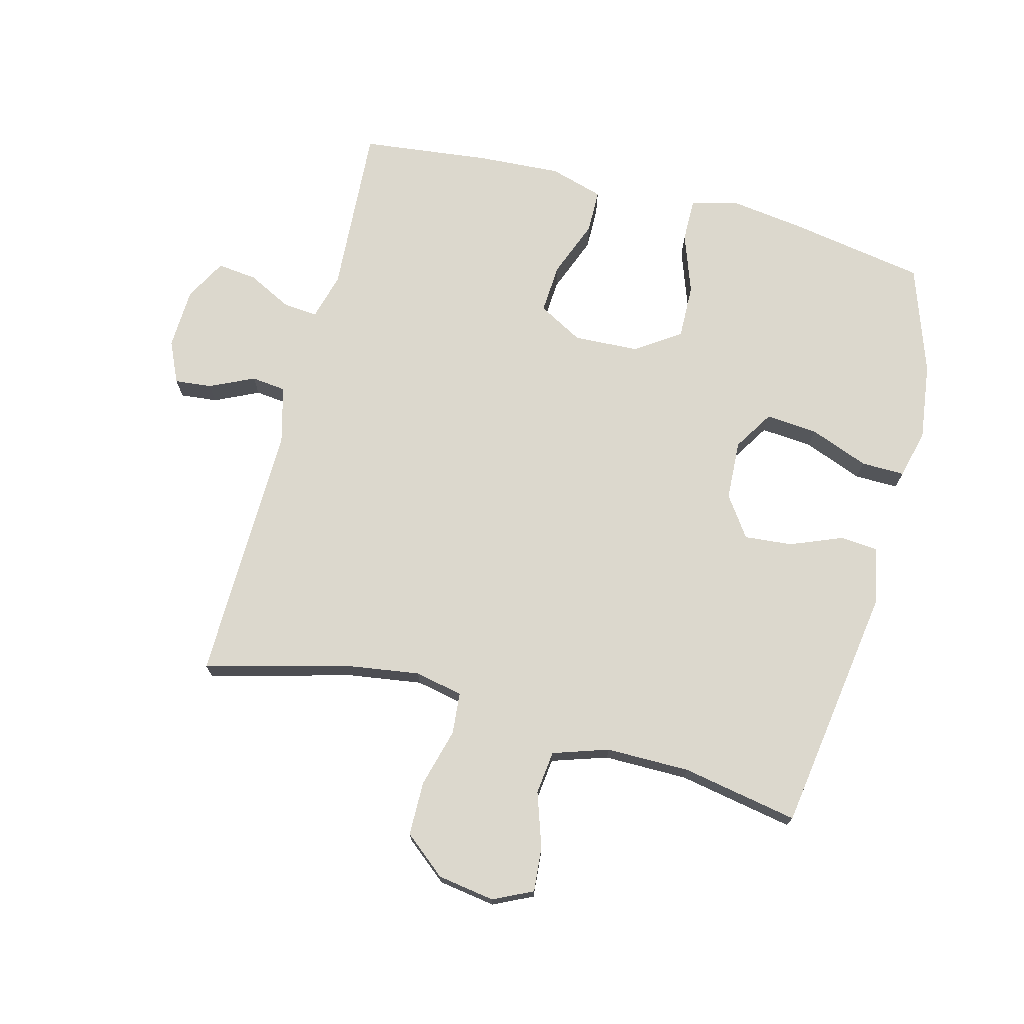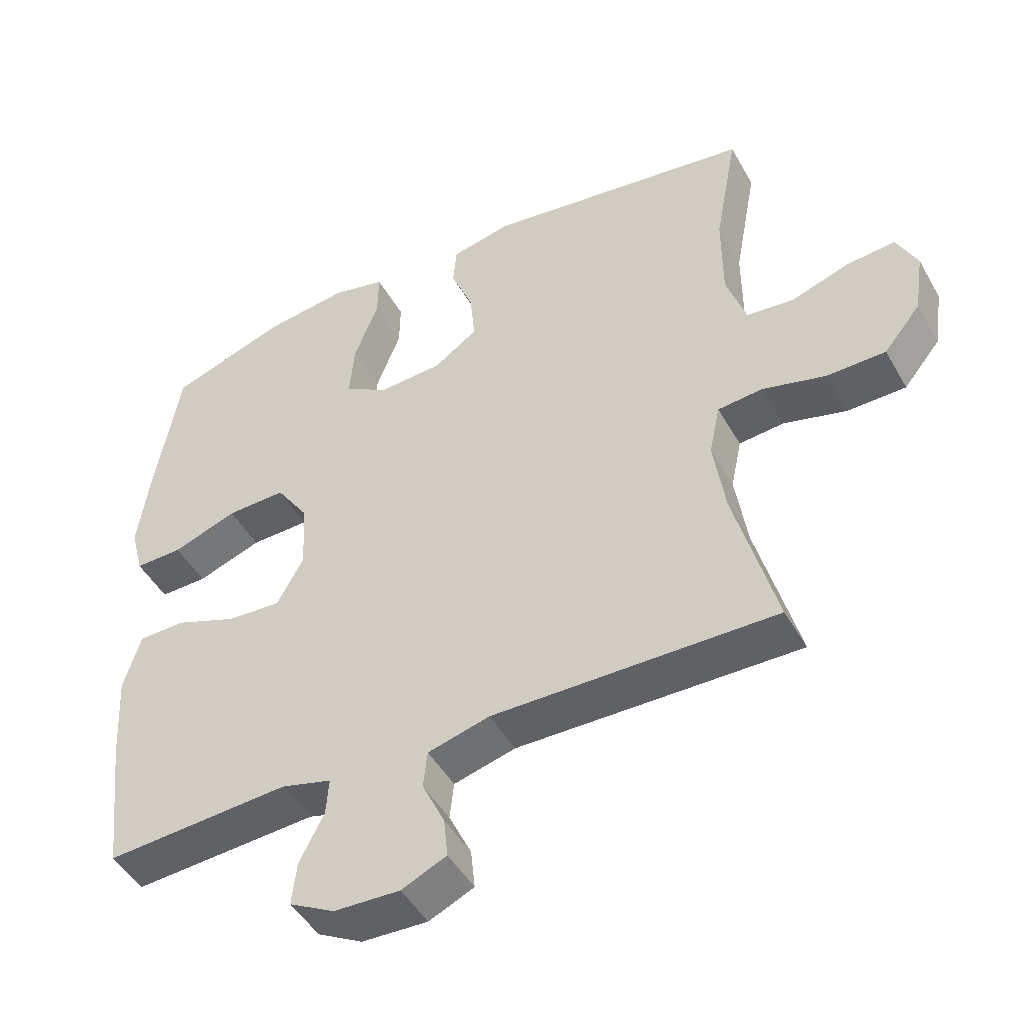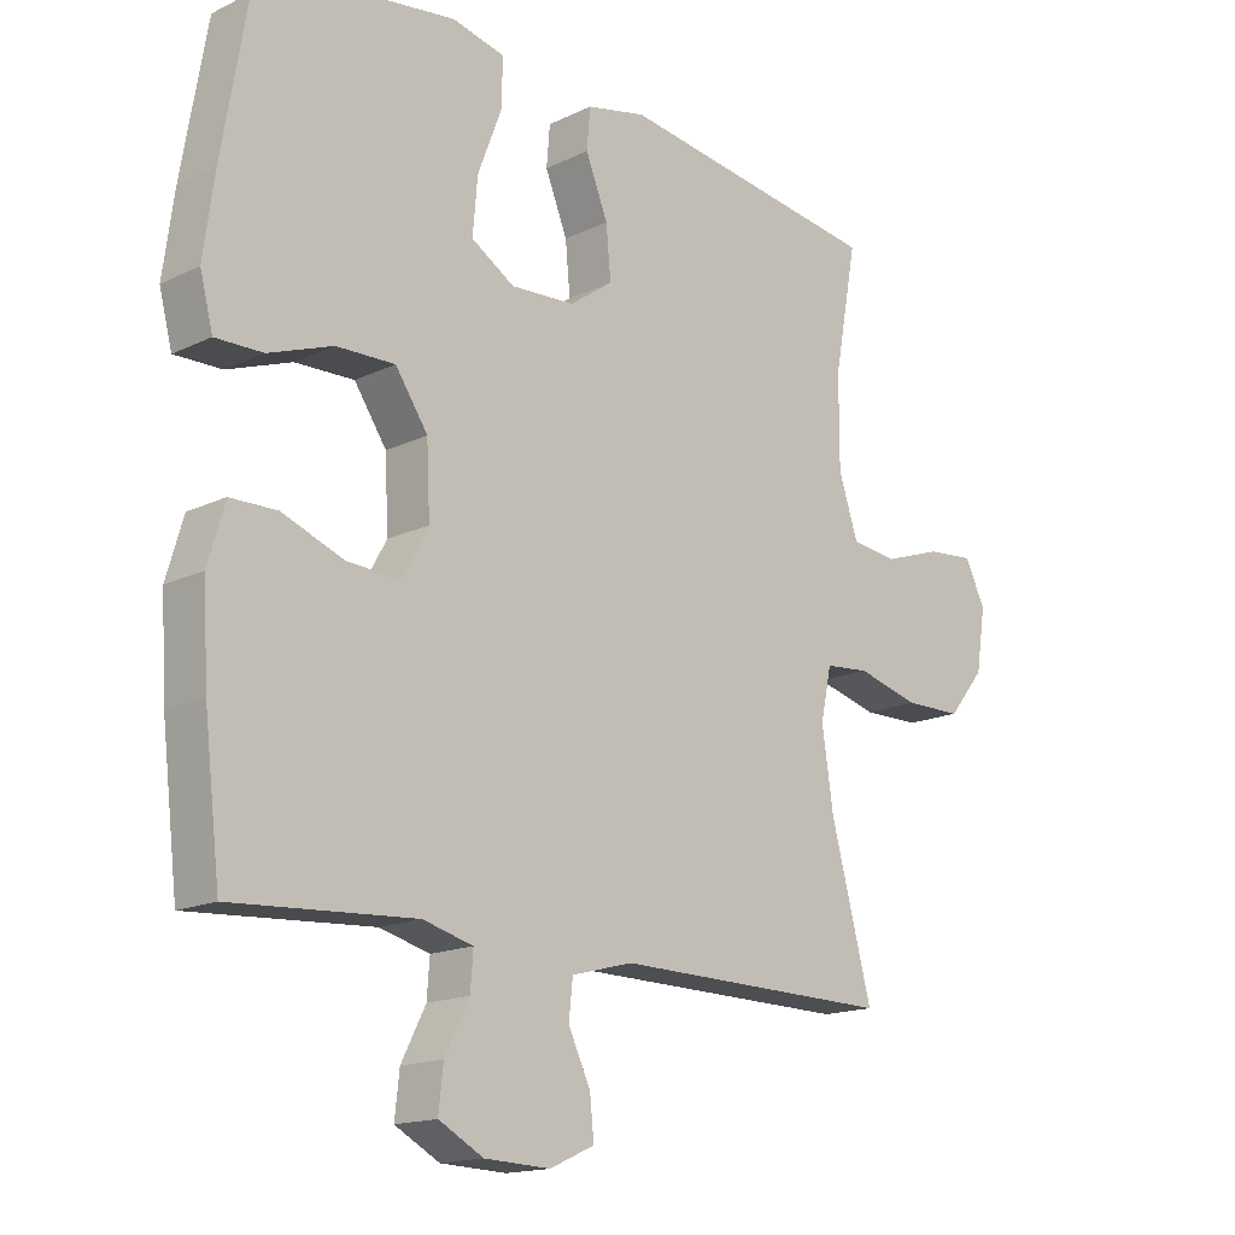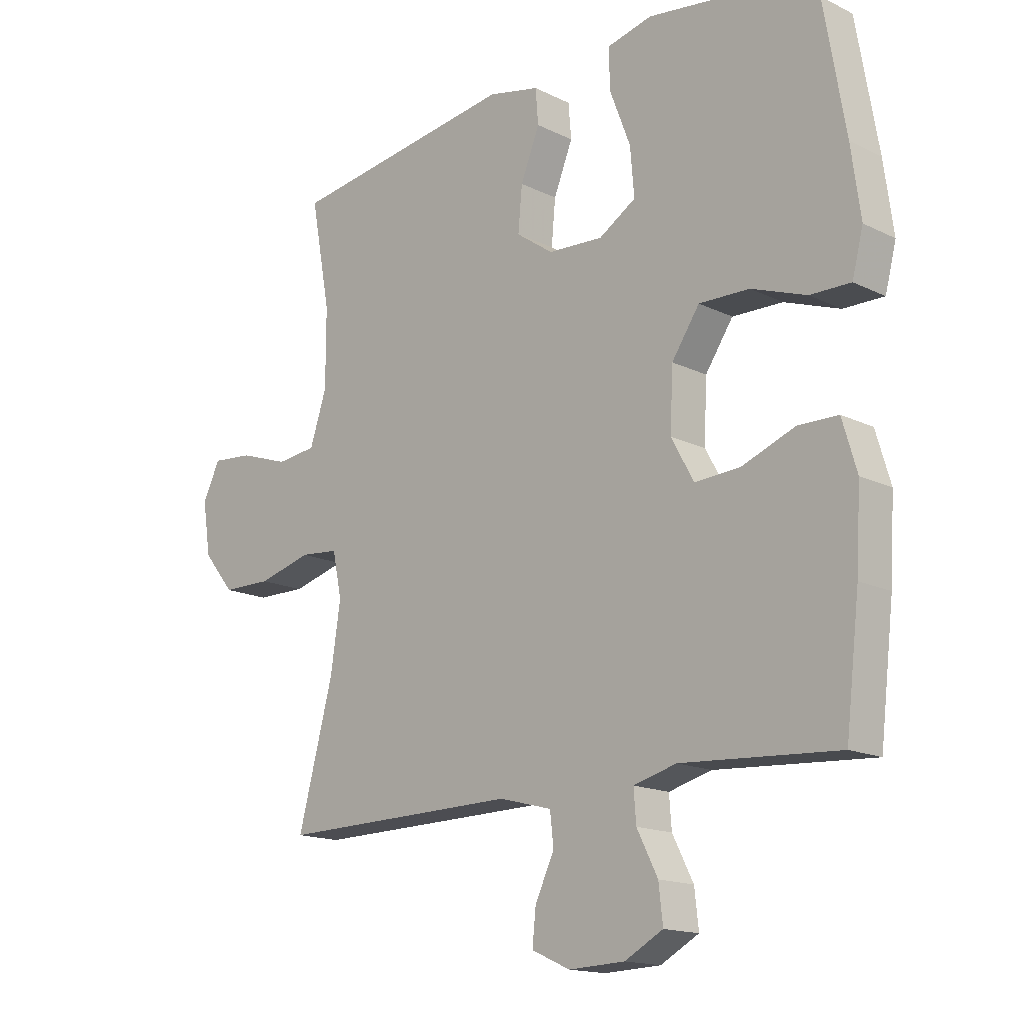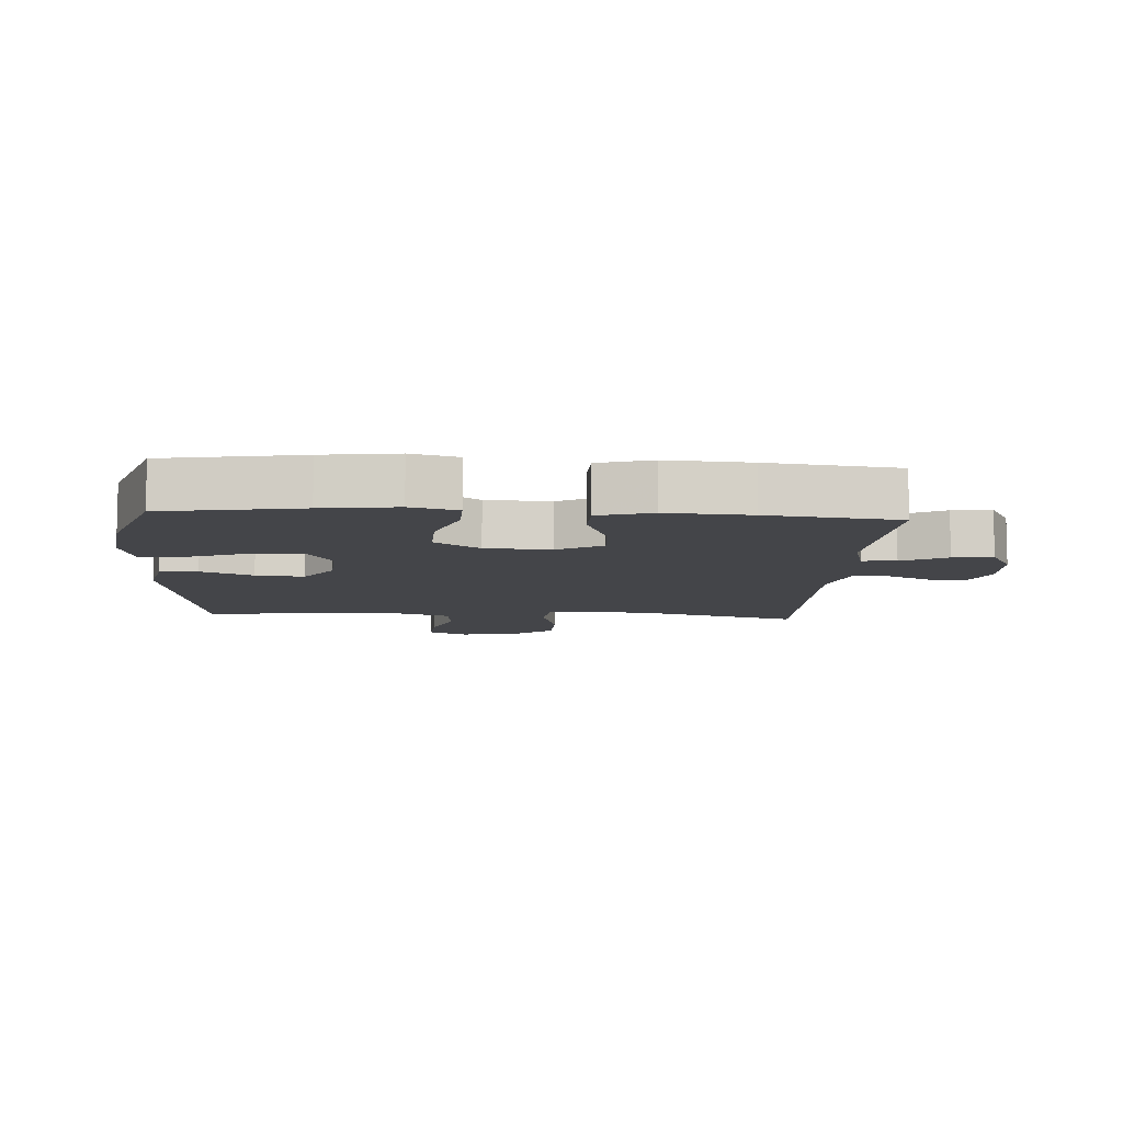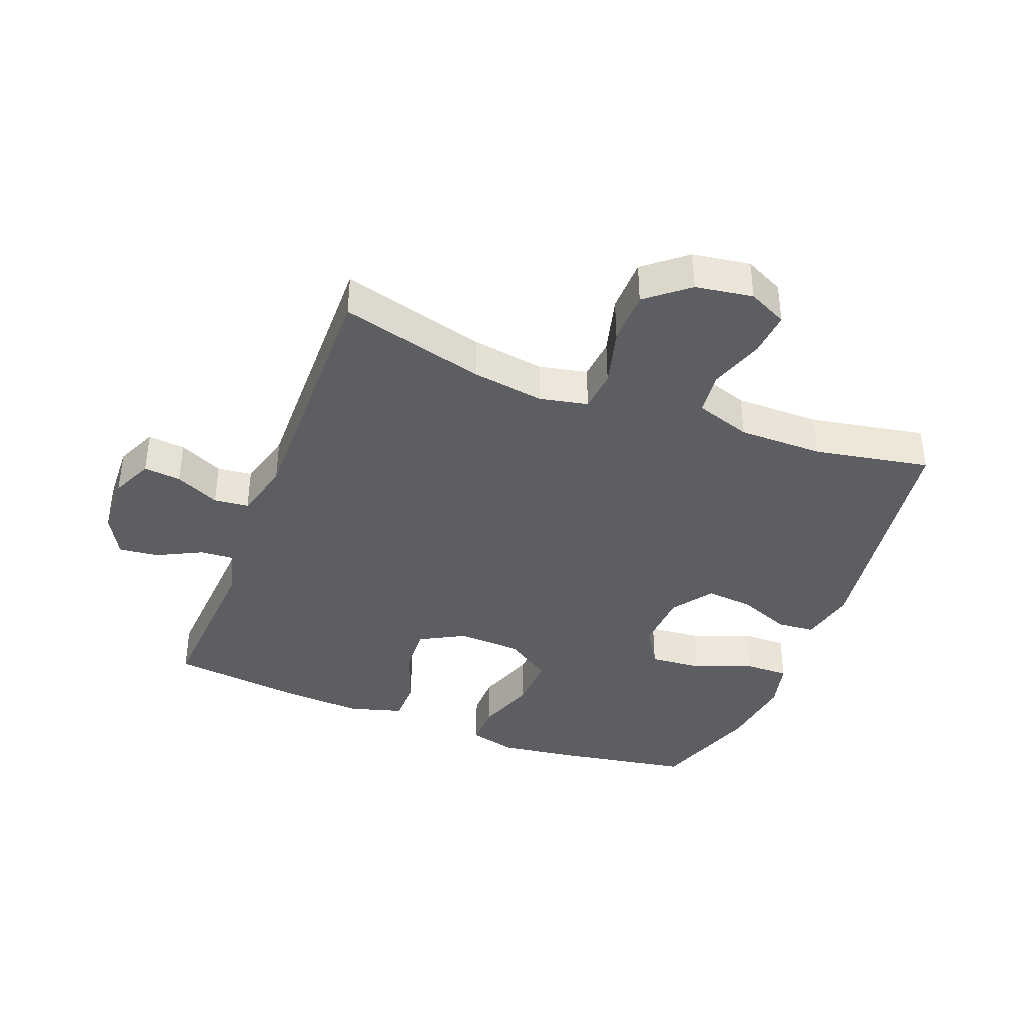
<metadata>
{"format":"obj","ext":"obj","renderer":"f3d","projection":"perspective","resolution":1024,"background":"white","views":[{"elev":72.6,"azim":-75.3,"up":"+Y"},{"elev":-47.3,"azim":-151.7,"up":"+Z"},{"elev":-15.9,"azim":134.9,"up":"+Z"},{"elev":-15.7,"azim":44.3,"up":"+Z"},{"elev":-9.0,"azim":86.3,"up":"+Y"},{"elev":-39.0,"azim":-111.1,"up":"+Y"}]}
</metadata>
<code>
v 0.5 0.07 -0.5
v 0.229 0.07 -0.483
v 0.155 0.07 -0.503
v 0.159 0.07 -0.557
v 0.195 0.07 -0.628
v 0.202 0.07 -0.691
v 0.136 0.07 -0.727
v 0.039 0.07 -0.731
v -0.027 0.07 -0.701
v -0.021 0.07 -0.642
v 0.012 0.07 -0.572
v 0.006 0.07 -0.517
v -0.085 0.07 -0.493
v -0.5 0.07 -0.5
v -0.439 0.07 -0.27
v -0.422 0.07 -0.155
v -0.438 0.07 -0.079
v -0.504 0.07 -0.073
v -0.597 0.07 -0.098
v -0.683 0.07 -0.097
v -0.737 0.07 -0.031
v -0.751 0.07 0.06
v -0.721 0.07 0.122
v -0.65 0.07 0.116
v -0.564 0.07 0.087
v -0.495 0.07 0.095
v -0.466 0.07 0.183
v -0.466 0.07 0.316
v -0.5 0.07 0.5
v -0.106 0.07 0.558
v -0.017 0.07 0.539
v -0.012 0.07 0.479
v -0.045 0.07 0.397
v -0.052 0.07 0.321
v 0.012 0.07 0.276
v 0.107 0.07 0.271
v 0.171 0.07 0.311
v 0.164 0.07 0.393
v 0.128 0.07 0.487
v 0.127 0.07 0.556
v 0.205 0.07 0.575
v 0.327 0.07 0.559
v 0.5 0.07 0.5
v 0.537 0.07 0.283
v 0.553 0.07 0.165
v 0.534 0.07 0.091
v 0.464 0.07 0.092
v 0.369 0.07 0.126
v 0.282 0.07 0.128
v 0.234 0.07 0.057
v 0.229 0.07 -0.046
v 0.268 0.07 -0.117
v 0.347 0.07 -0.112
v 0.438 0.07 -0.077
v 0.507 0.07 -0.078
v 0.532 0.07 -0.163
v 0.524 0.07 -0.295
v 0.5 0 -0.5
v 0.229 0 -0.483
v 0.155 0 -0.503
v 0.159 0 -0.557
v 0.195 0 -0.628
v 0.202 0 -0.691
v 0.136 0 -0.727
v 0.039 0 -0.731
v -0.027 0 -0.701
v -0.021 0 -0.642
v 0.012 0 -0.572
v 0.006 0 -0.517
v -0.085 0 -0.493
v -0.5 0 -0.5
v -0.439 0 -0.27
v -0.422 0 -0.155
v -0.438 0 -0.079
v -0.504 0 -0.073
v -0.597 0 -0.098
v -0.683 0 -0.097
v -0.737 0 -0.031
v -0.751 0 0.06
v -0.721 0 0.122
v -0.65 0 0.116
v -0.564 0 0.087
v -0.495 0 0.095
v -0.466 0 0.183
v -0.466 0 0.316
v -0.5 0 0.5
v -0.106 0 0.558
v -0.017 0 0.539
v -0.012 0 0.479
v -0.045 0 0.397
v -0.052 0 0.321
v 0.012 0 0.276
v 0.107 0 0.271
v 0.171 0 0.311
v 0.164 0 0.393
v 0.128 0 0.487
v 0.127 0 0.556
v 0.205 0 0.575
v 0.327 0 0.559
v 0.5 0 0.5
v 0.537 0 0.283
v 0.553 0 0.165
v 0.534 0 0.091
v 0.464 0 0.092
v 0.369 0 0.126
v 0.282 0 0.128
v 0.234 0 0.057
v 0.229 0 -0.046
v 0.268 0 -0.117
v 0.347 0 -0.112
v 0.438 0 -0.077
v 0.507 0 -0.078
v 0.532 0 -0.163
v 0.524 0 -0.295
f 57 1 2
f 56 57 2
f 55 56 2
f 54 55 2
f 53 54 2
f 52 53 2 3
f 51 52 3
f 50 51 3
f 46 47 48
f 45 46 48
f 44 45 48
f 43 44 48
f 42 43 48
f 41 42 48
f 40 41 48
f 39 40 48
f 38 39 48
f 37 38 48 49
f 36 37 49 50
f 31 32 33
f 30 31 33
f 29 30 33
f 28 29 33
f 27 28 33 34
f 26 27 34 35
f 23 24 25
f 22 23 25
f 21 22 25
f 20 21 25
f 19 20 25
f 18 19 25
f 17 18 25 26
f 13 14 15
f 12 13 15 16
f 9 10 11
f 8 9 11
f 7 8 11
f 6 7 11
f 5 6 11
f 4 5 11
f 3 4 11 12
f 50 3 12
f 36 50 12
f 35 36 12
f 26 35 12
f 17 26 12
f 12 16 17
f 59 58 114
f 59 114 113
f 59 113 112
f 59 112 111
f 59 111 110
f 60 59 110 109
f 60 109 108
f 60 108 107
f 105 104 103
f 105 103 102
f 105 102 101
f 105 101 100
f 105 100 99
f 105 99 98
f 105 98 97
f 105 97 96
f 105 96 95
f 106 105 95 94
f 107 106 94 93
f 90 89 88
f 90 88 87
f 90 87 86
f 90 86 85
f 91 90 85 84
f 92 91 84 83
f 82 81 80
f 82 80 79
f 82 79 78
f 82 78 77
f 82 77 76
f 82 76 75
f 83 82 75 74
f 72 71 70
f 73 72 70 69
f 68 67 66
f 68 66 65
f 68 65 64
f 68 64 63
f 68 63 62
f 68 62 61
f 69 68 61 60
f 69 60 107
f 69 107 93
f 69 93 92
f 69 92 83
f 69 83 74
f 74 73 69
f 1 58 59 2
f 2 59 60 3
f 3 60 61 4
f 4 61 62 5
f 5 62 63 6
f 6 63 64 7
f 7 64 65 8
f 8 65 66 9
f 9 66 67 10
f 10 67 68 11
f 11 68 69 12
f 12 69 70 13
f 13 70 71 14
f 14 71 72 15
f 15 72 73 16
f 16 73 74 17
f 17 74 75 18
f 18 75 76 19
f 19 76 77 20
f 20 77 78 21
f 21 78 79 22
f 22 79 80 23
f 23 80 81 24
f 24 81 82 25
f 25 82 83 26
f 26 83 84 27
f 27 84 85 28
f 28 85 86 29
f 29 86 87 30
f 30 87 88 31
f 31 88 89 32
f 32 89 90 33
f 33 90 91 34
f 34 91 92 35
f 35 92 93 36
f 36 93 94 37
f 37 94 95 38
f 38 95 96 39
f 39 96 97 40
f 40 97 98 41
f 41 98 99 42
f 42 99 100 43
f 43 100 101 44
f 44 101 102 45
f 45 102 103 46
f 46 103 104 47
f 47 104 105 48
f 48 105 106 49
f 49 106 107 50
f 50 107 108 51
f 51 108 109 52
f 52 109 110 53
f 53 110 111 54
f 54 111 112 55
f 55 112 113 56
f 56 113 114 57
f 57 114 58 1

</code>
